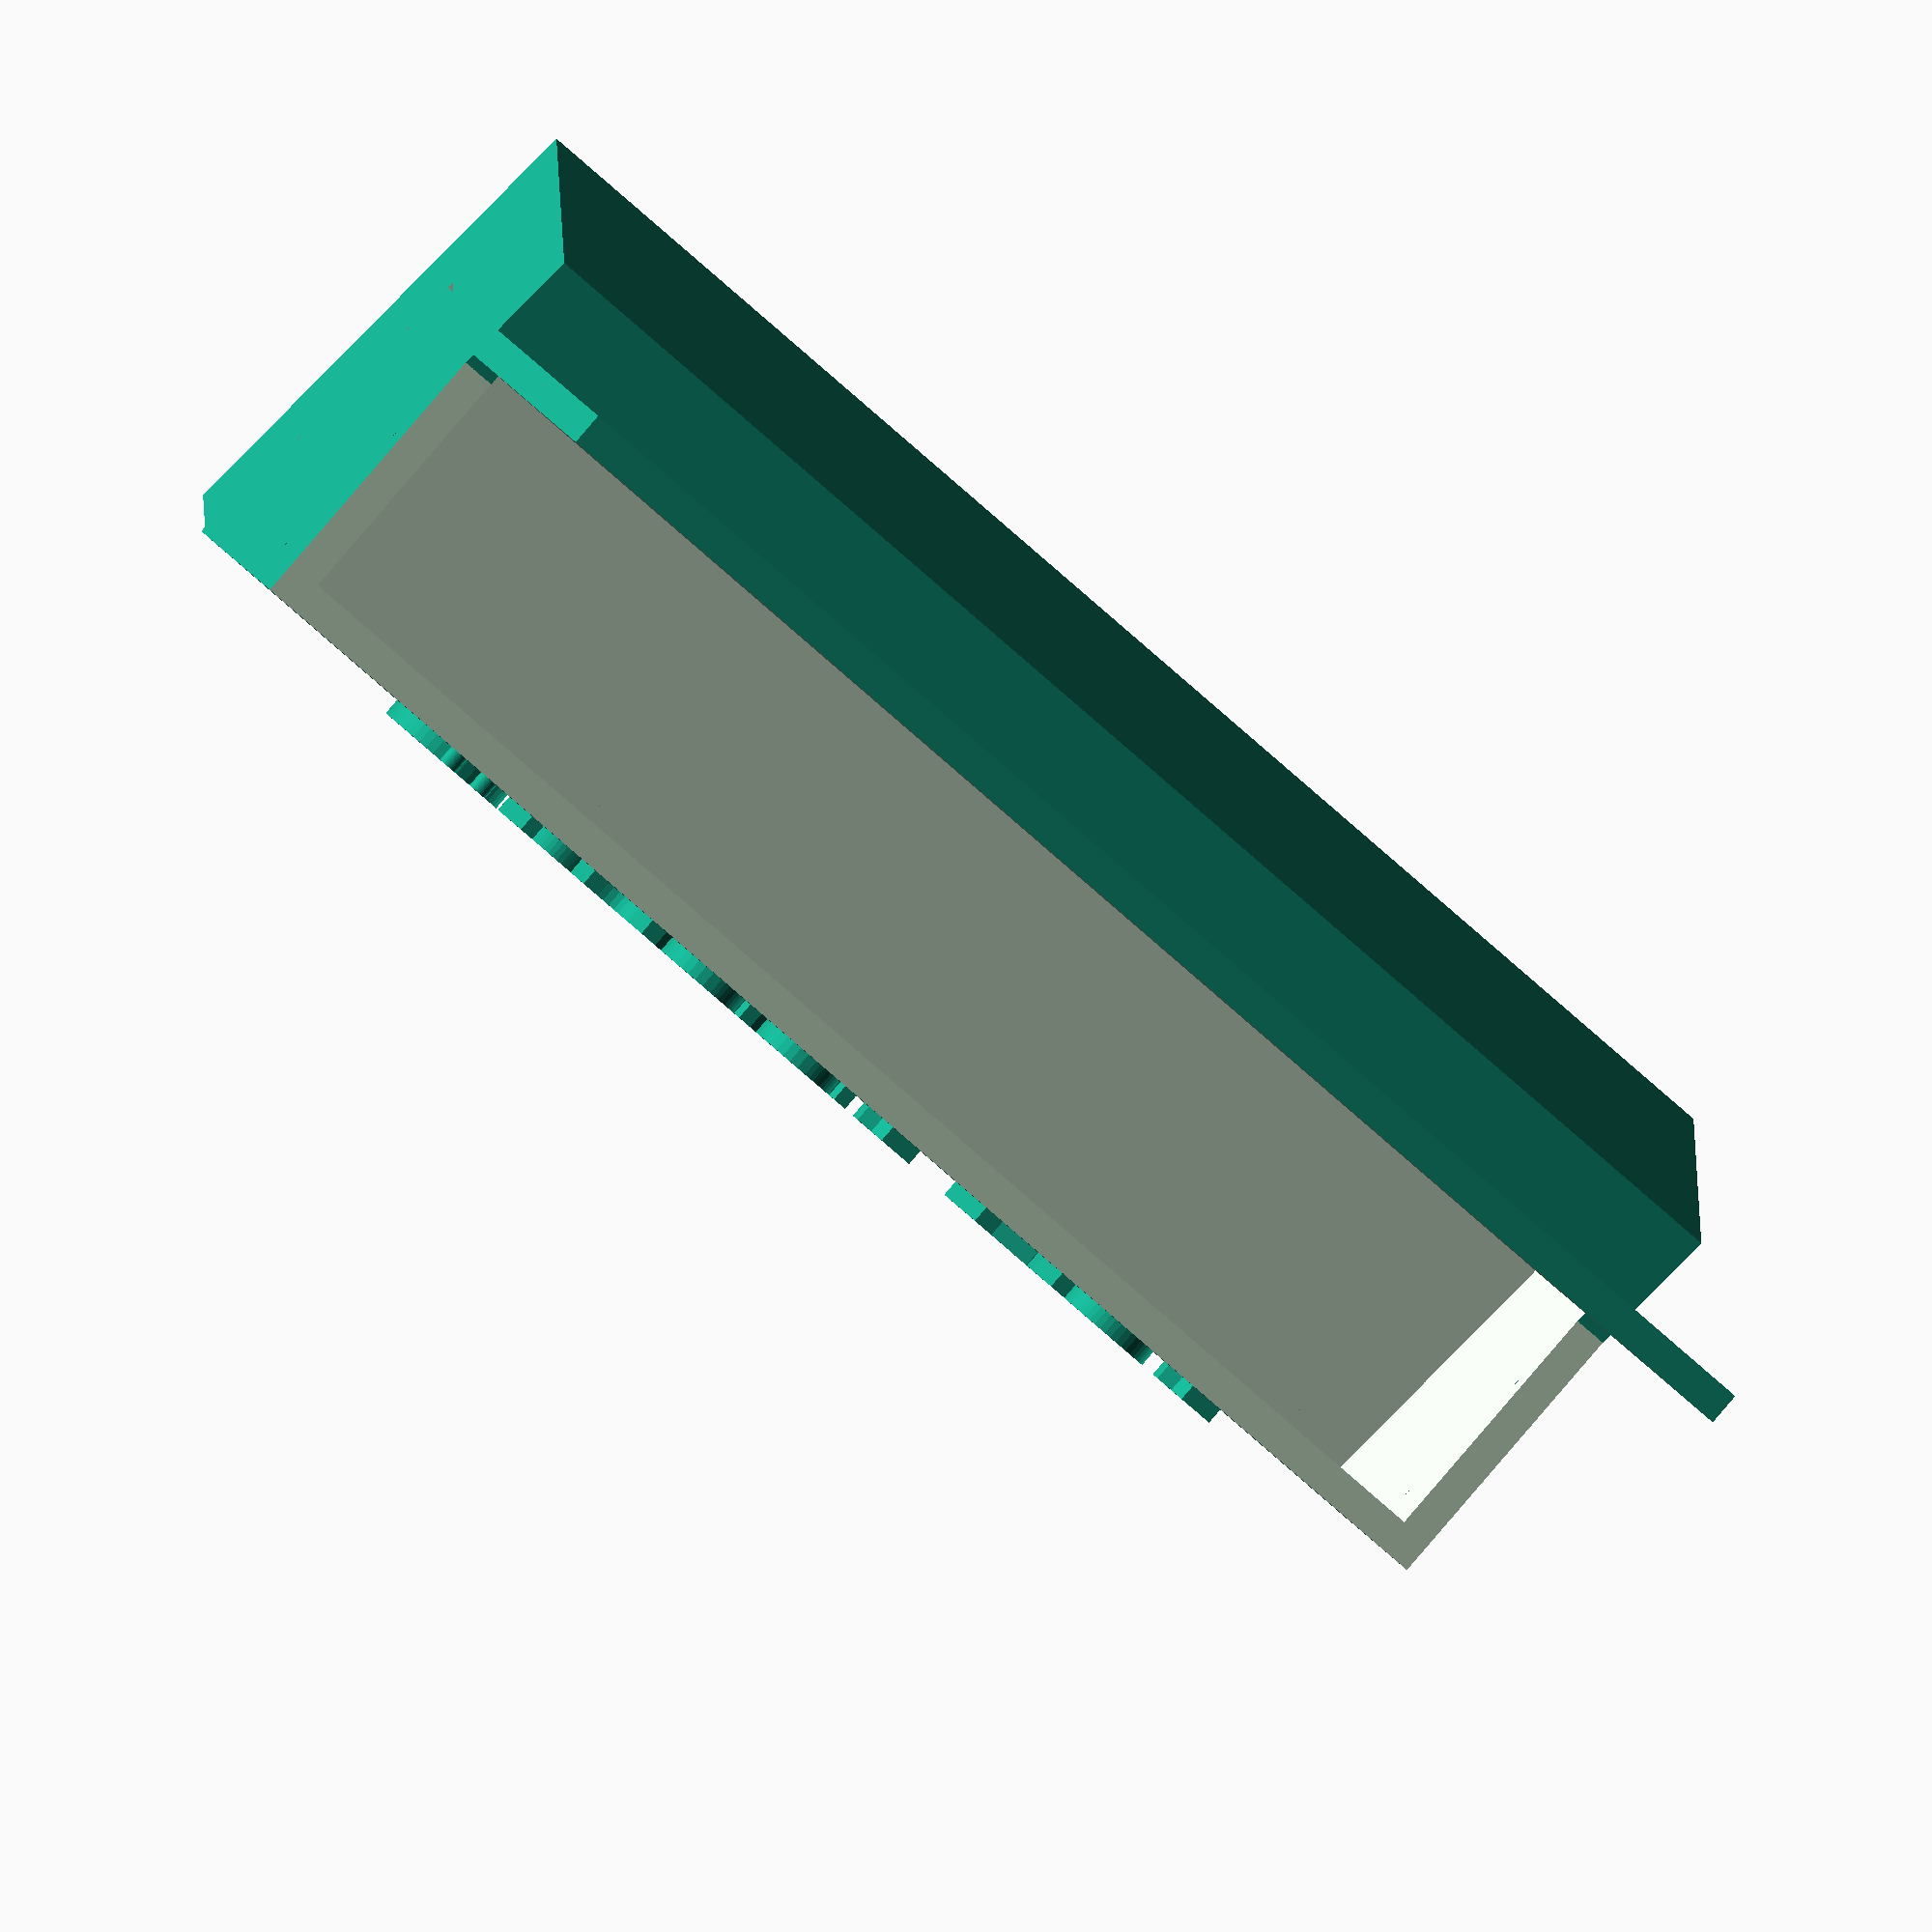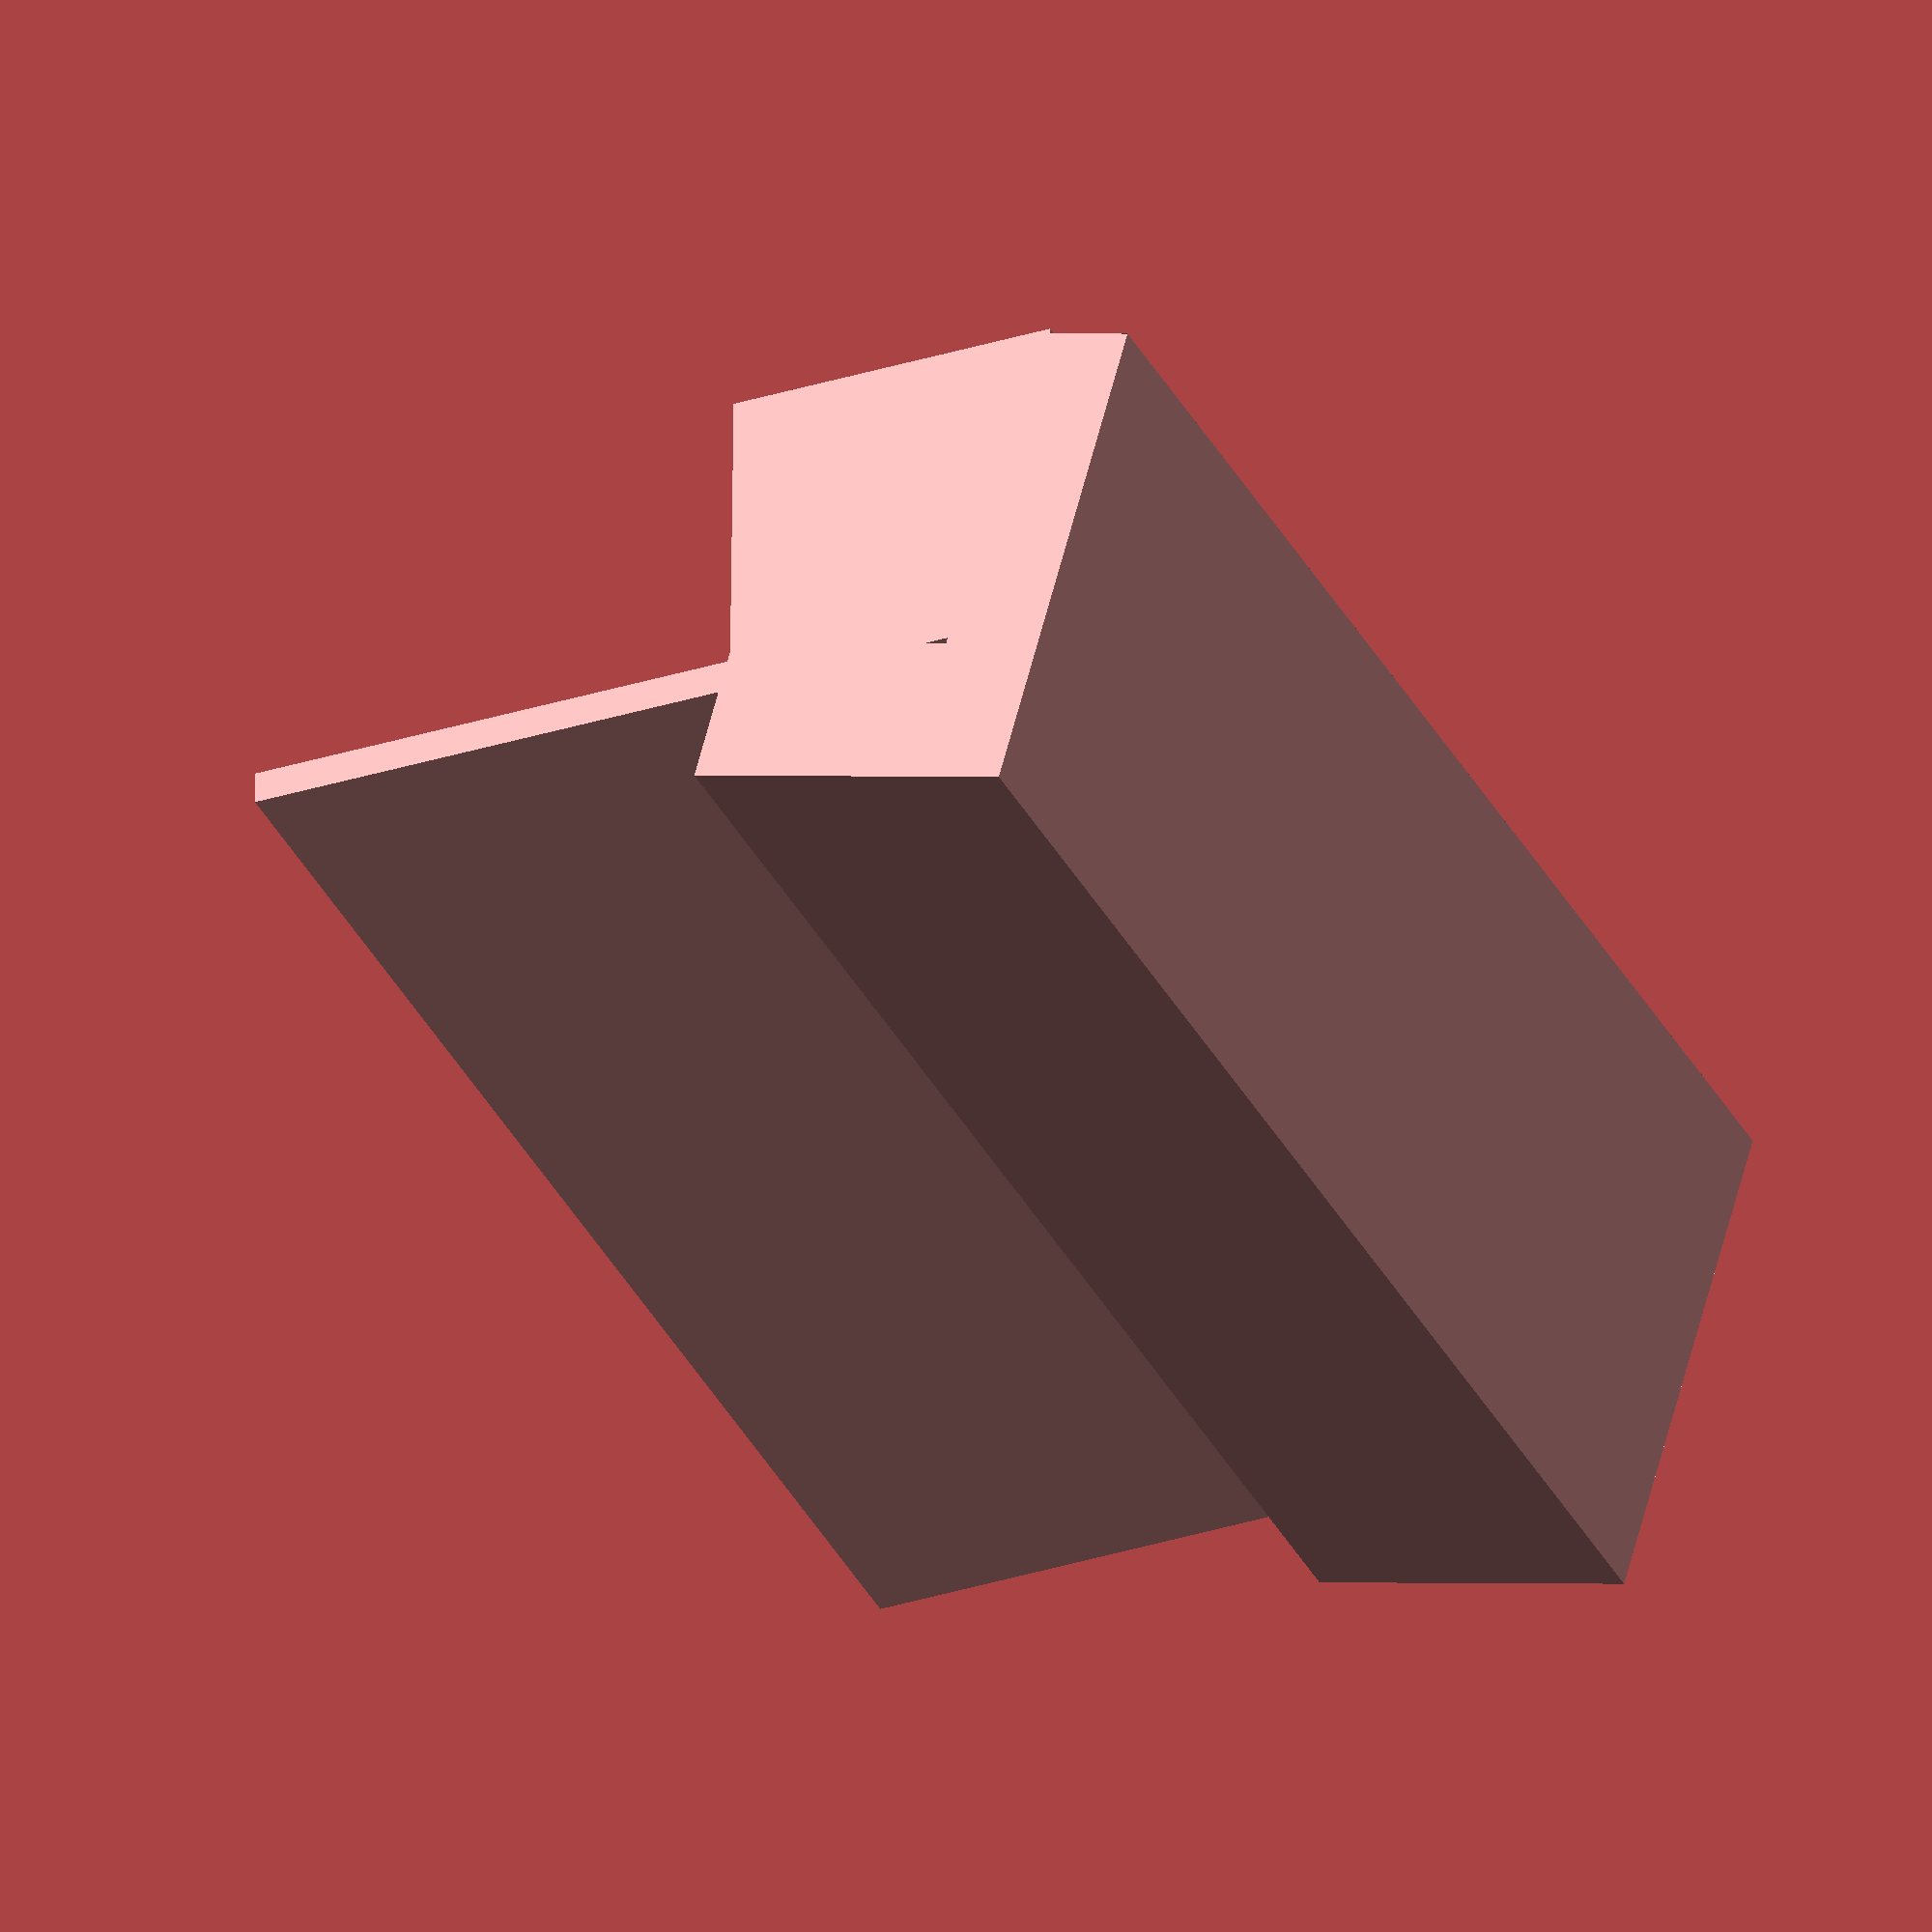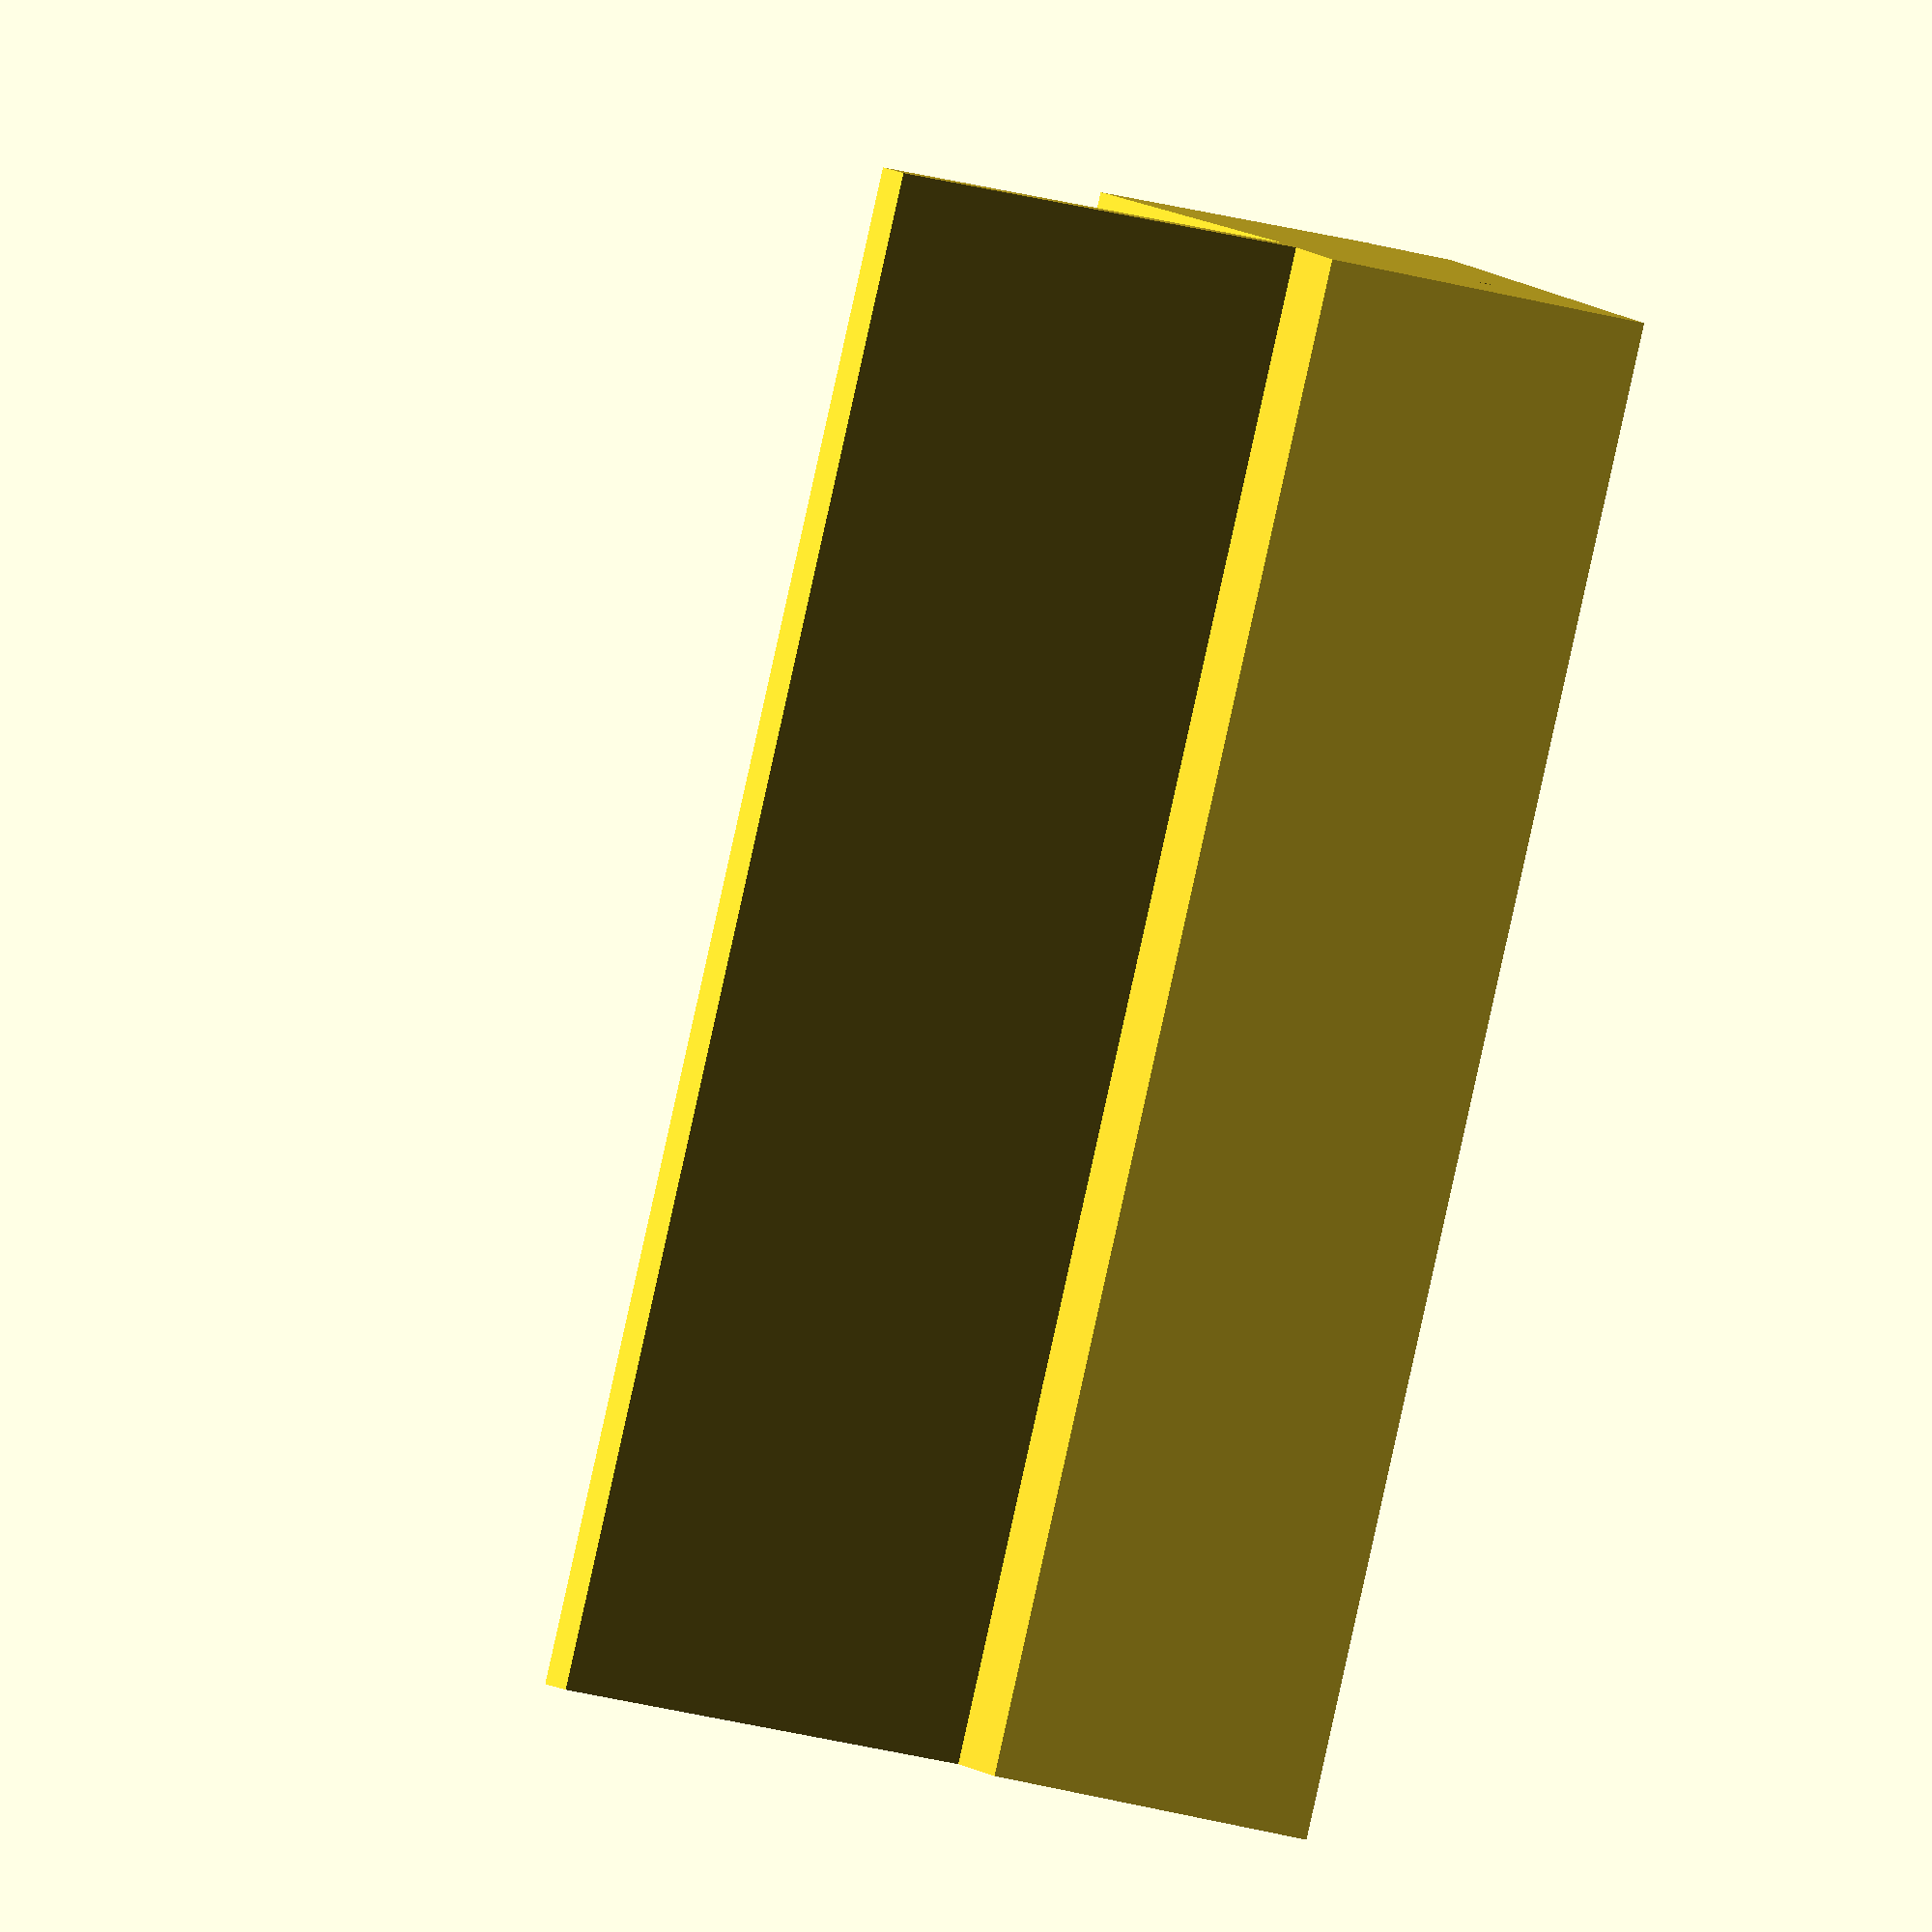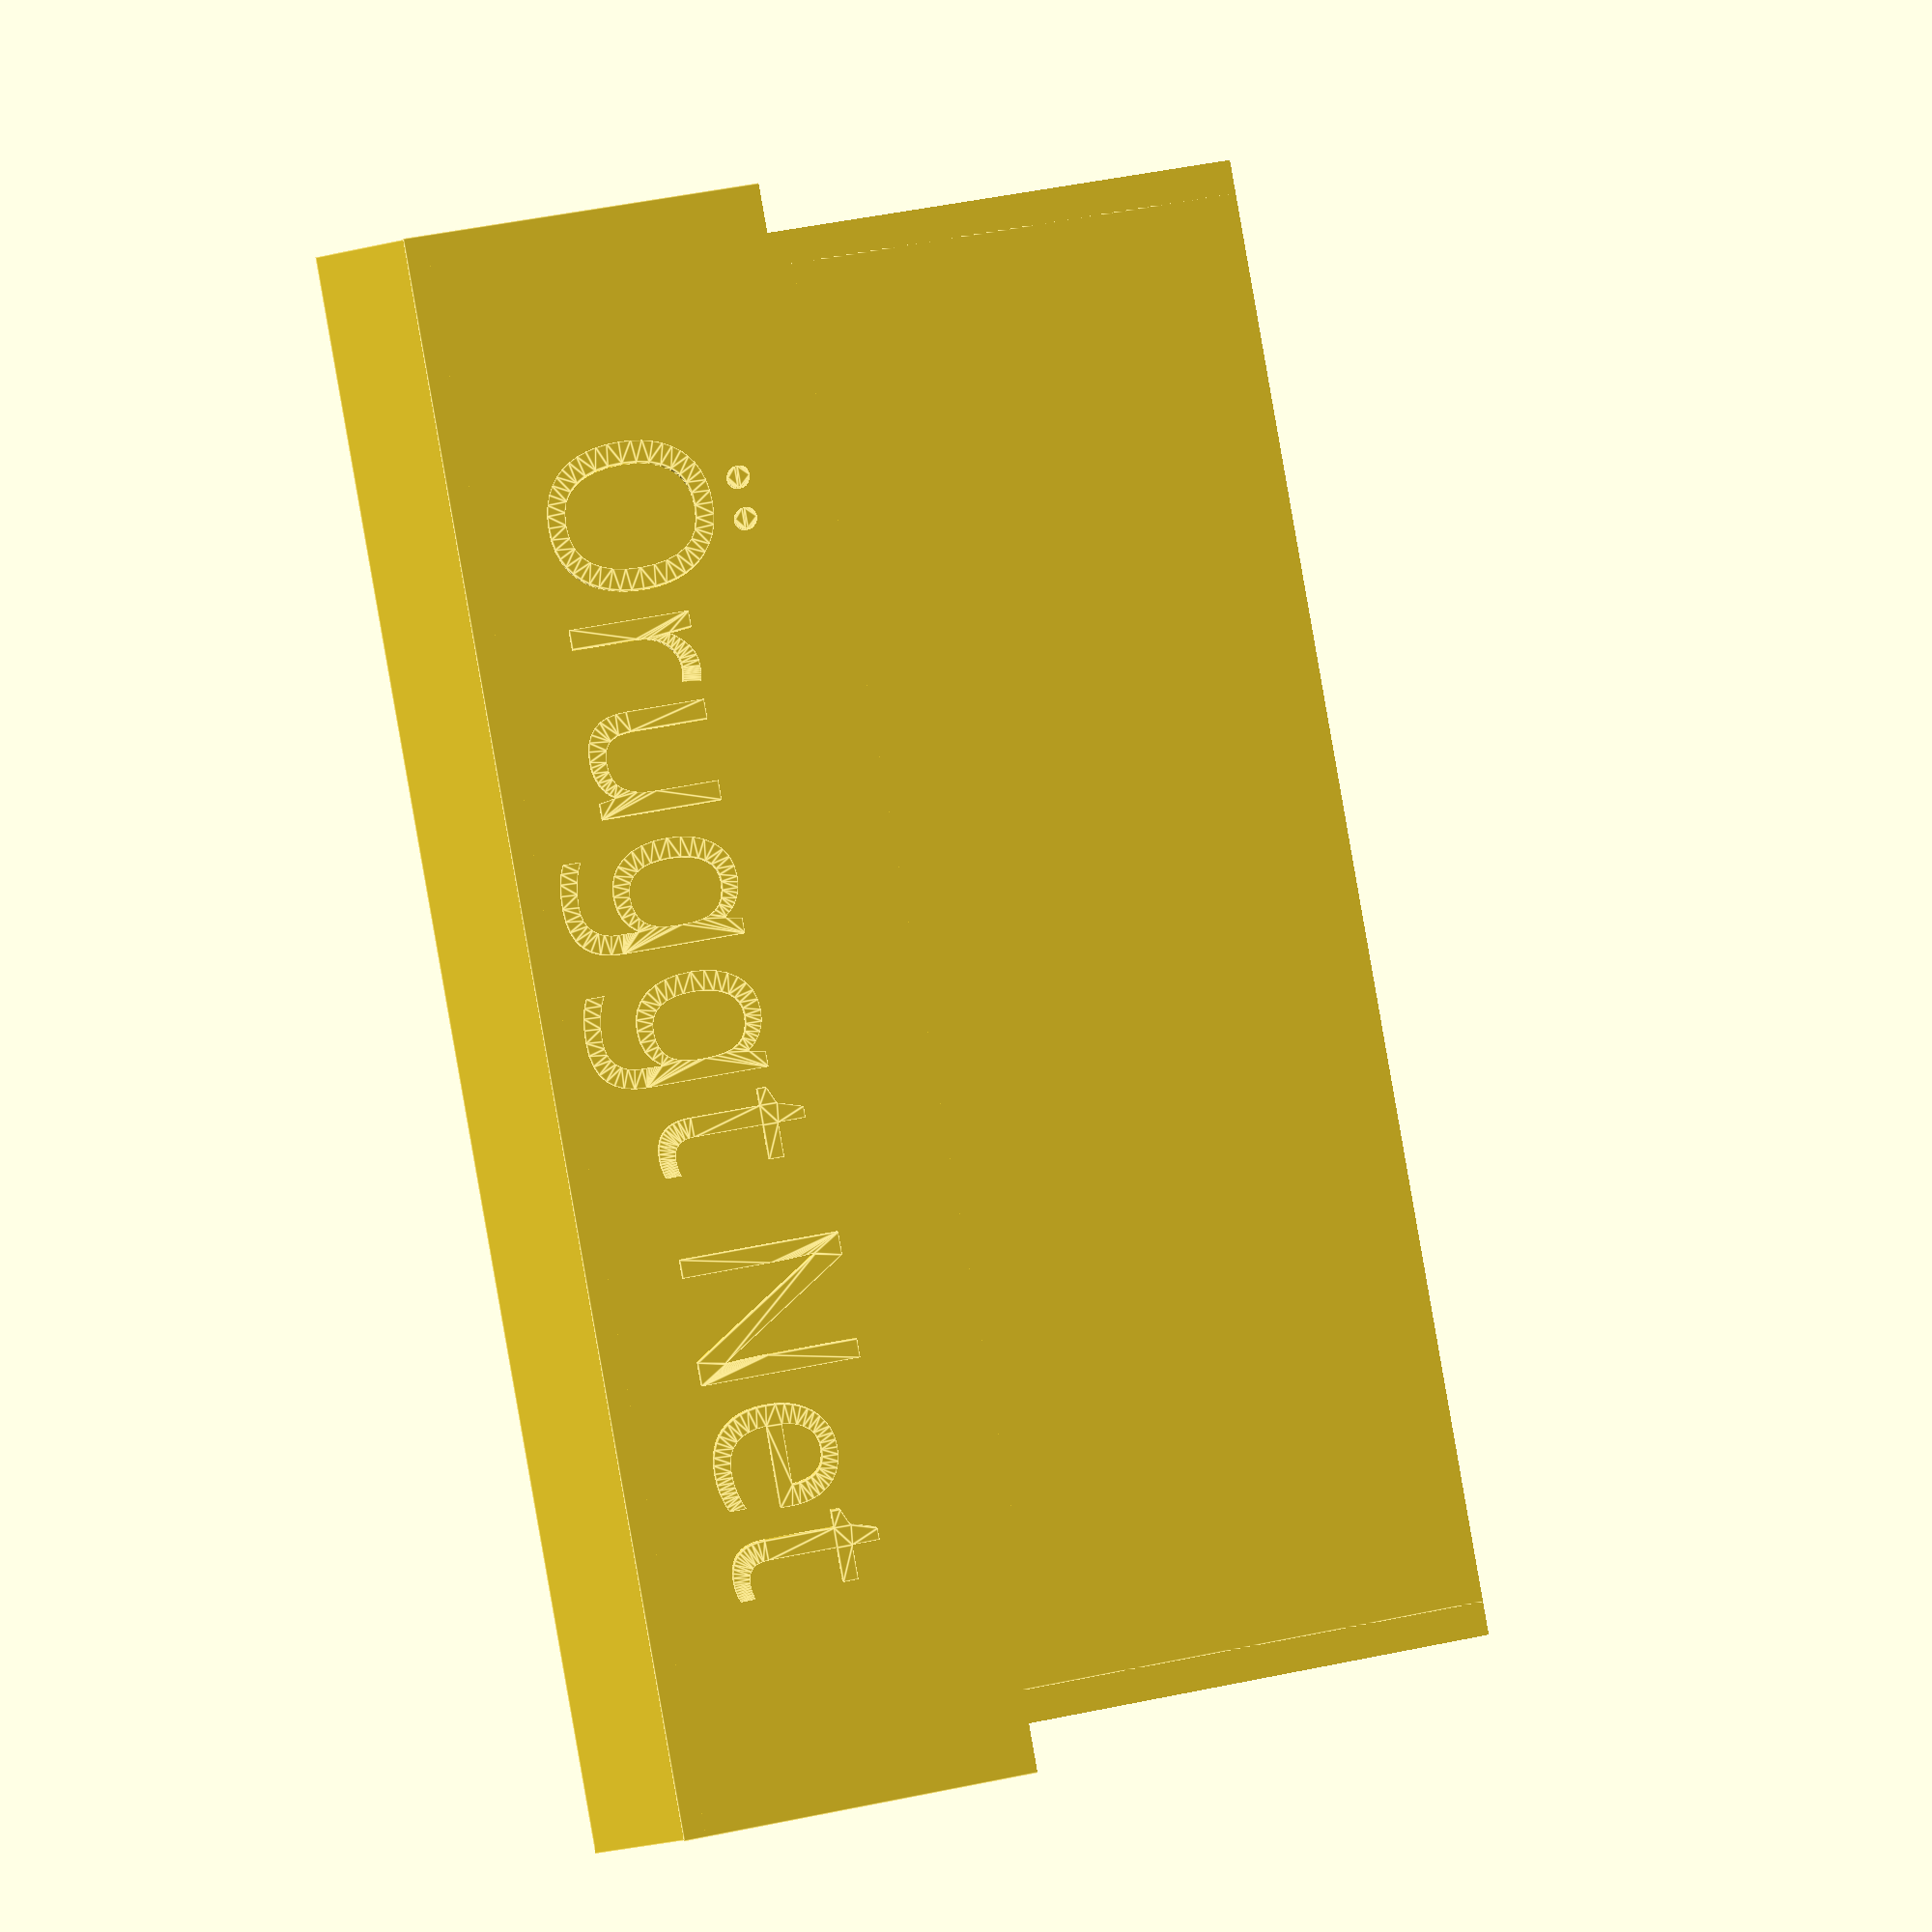
<openscad>
rotate([0,-15,0])
difference()
{
  cube([20,90,50]);
  translate([2,2,-2]) cube([16,86,60]);
  translate([2,-2,20]) cube([25,95,60]);
}
difference()
{
  translate([-11,0,0]) cube([30,90,20]);
  translate([-4,2,6]) cube([20,86,60]);
  translate([-2,-2,6]) cube([25,95,60]);
}
translate([17,45,10]) 
rotate([75,0,90])
linear_extrude(height=2, convexity=2) 
text("Öruggt Net",9, font="Tahoma", halign="center", valign="middle");

</openscad>
<views>
elev=158.9 azim=313.0 roll=181.3 proj=o view=solid
elev=359.5 azim=238.3 roll=118.2 proj=o view=solid
elev=205.4 azim=30.3 roll=115.5 proj=o view=wireframe
elev=228.5 azim=310.8 roll=256.8 proj=p view=edges
</views>
